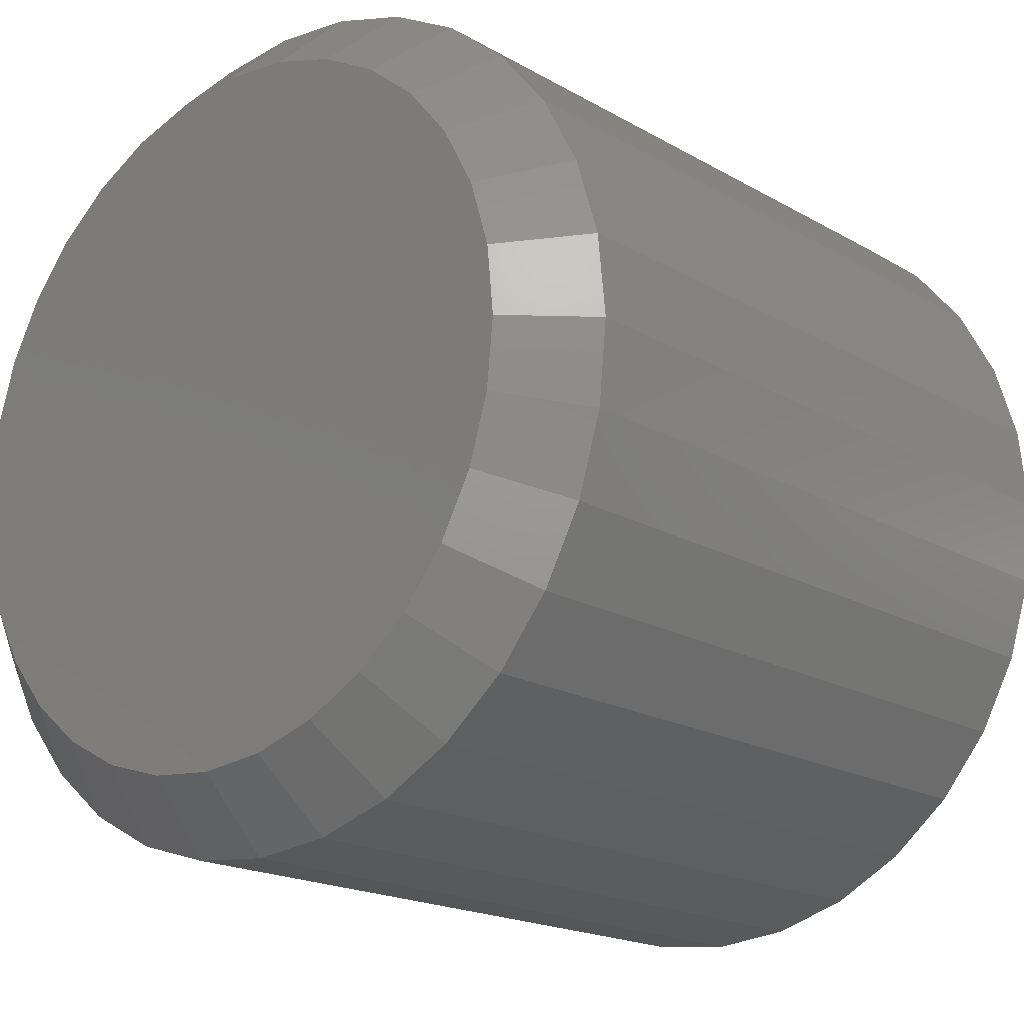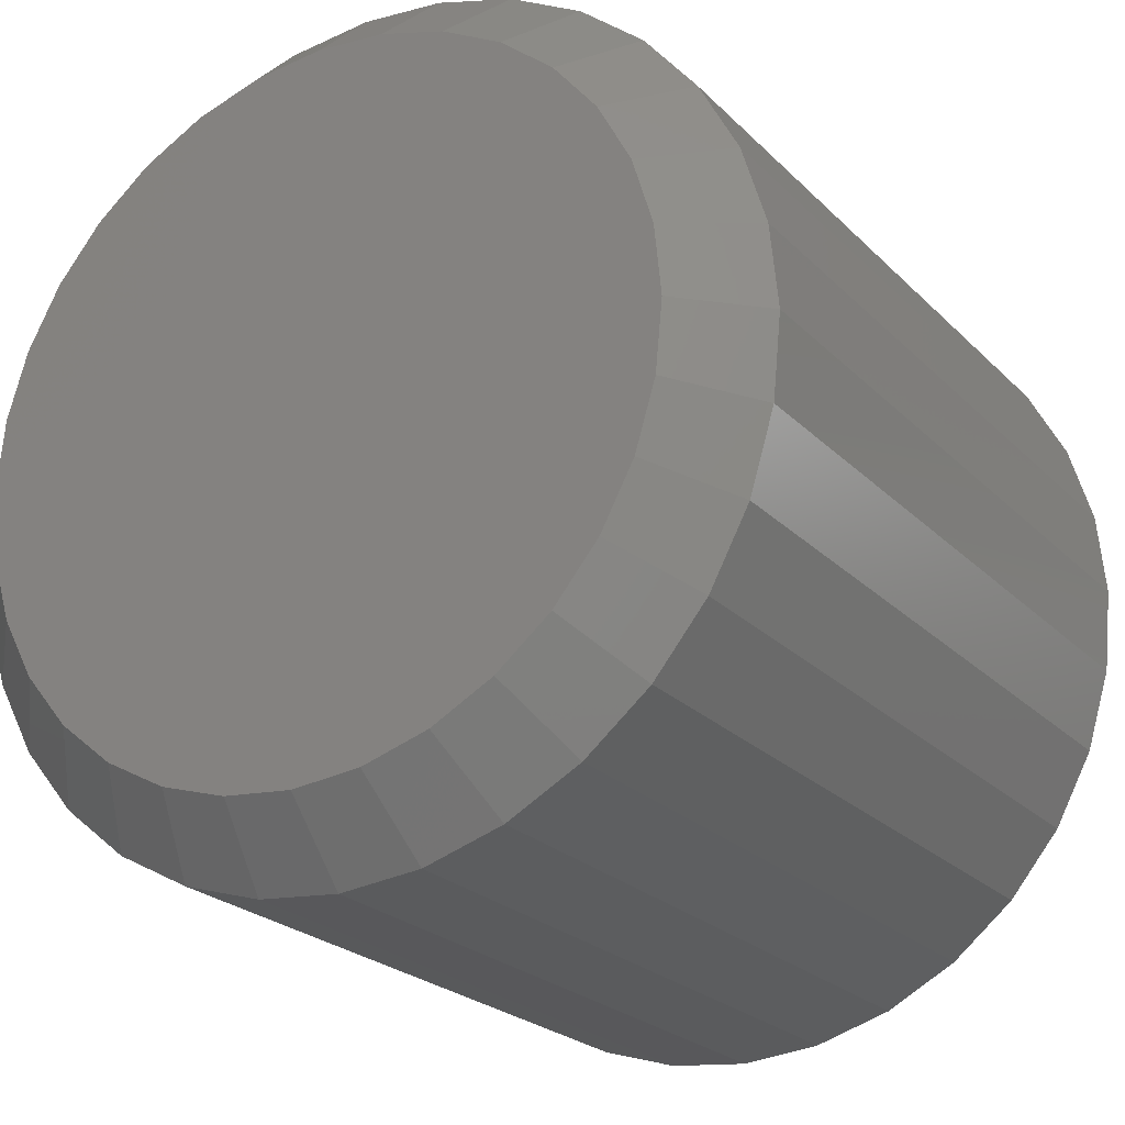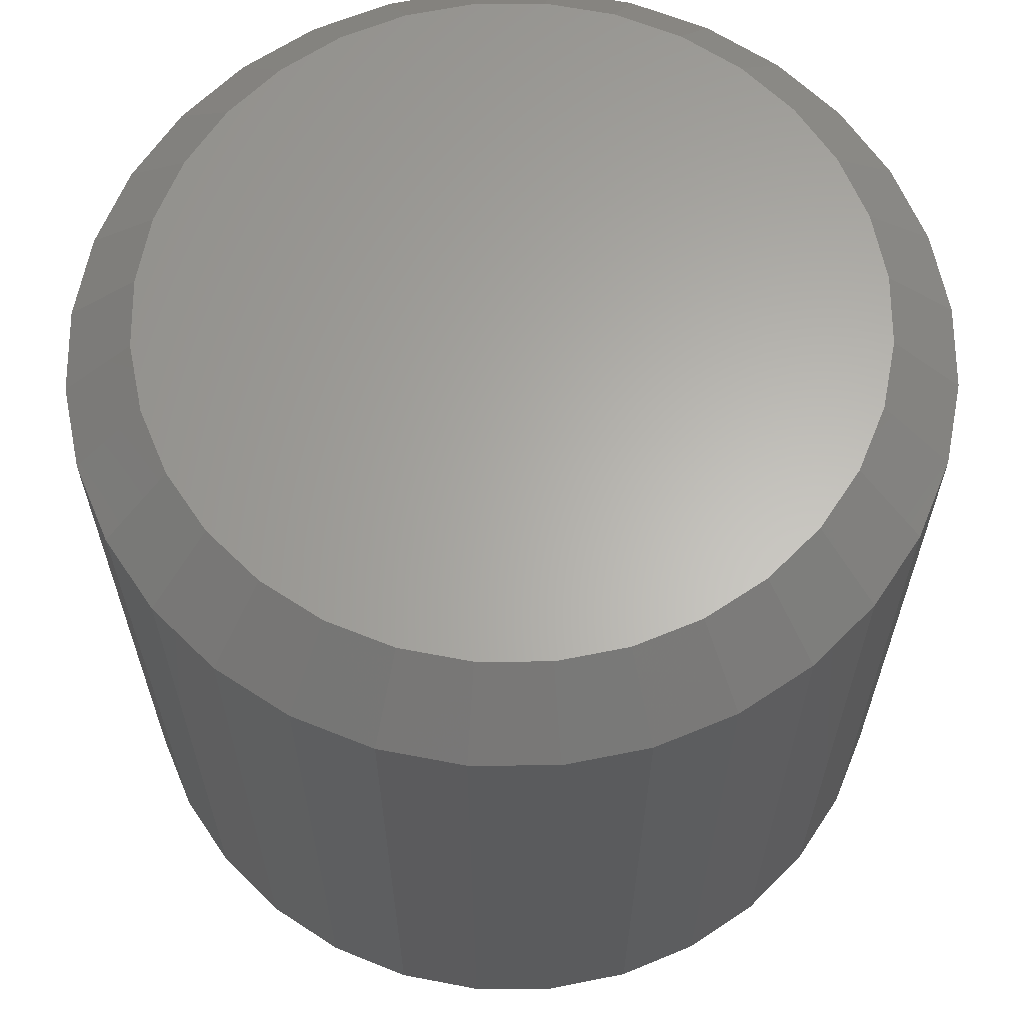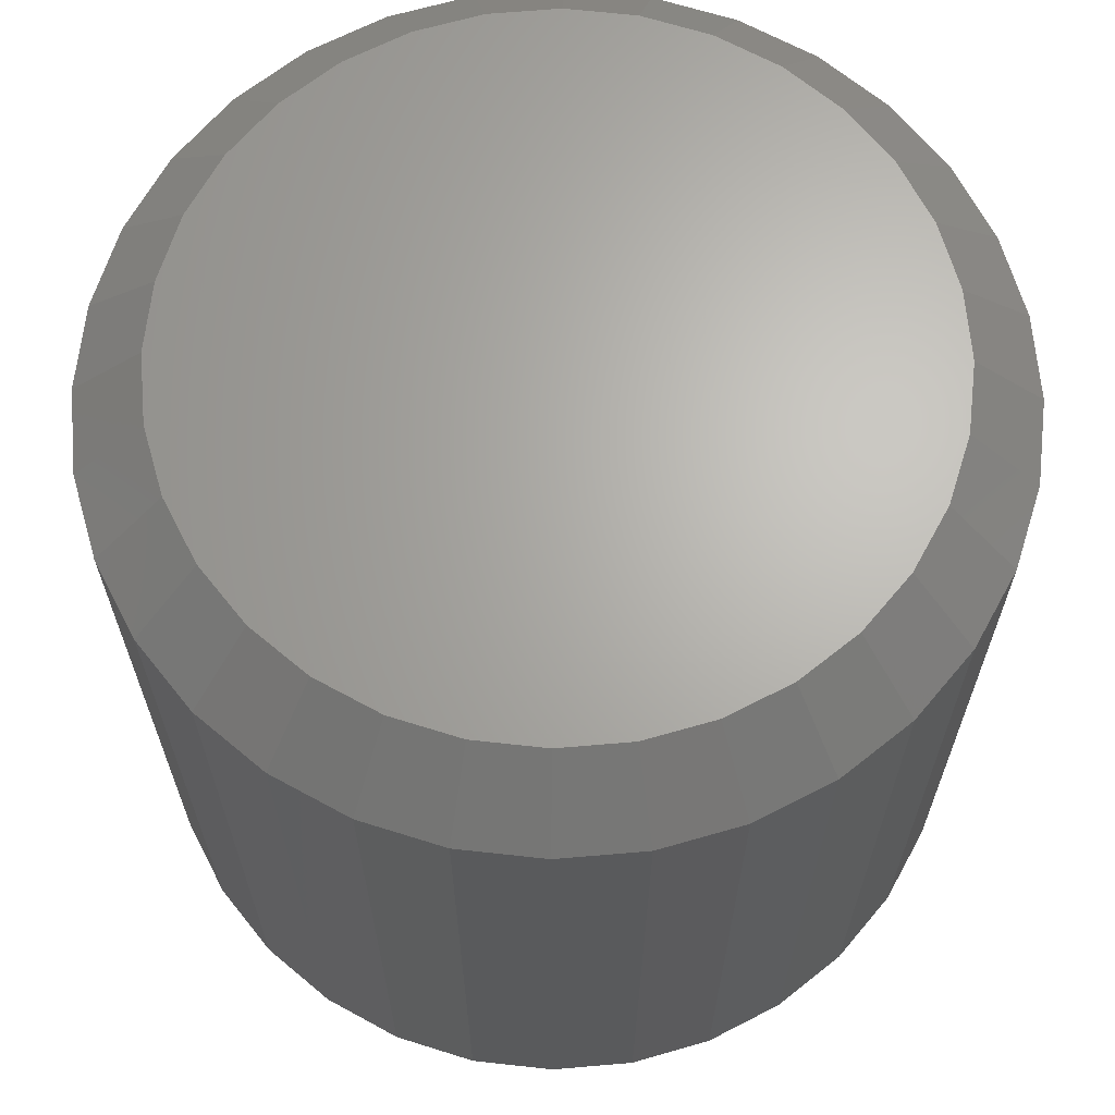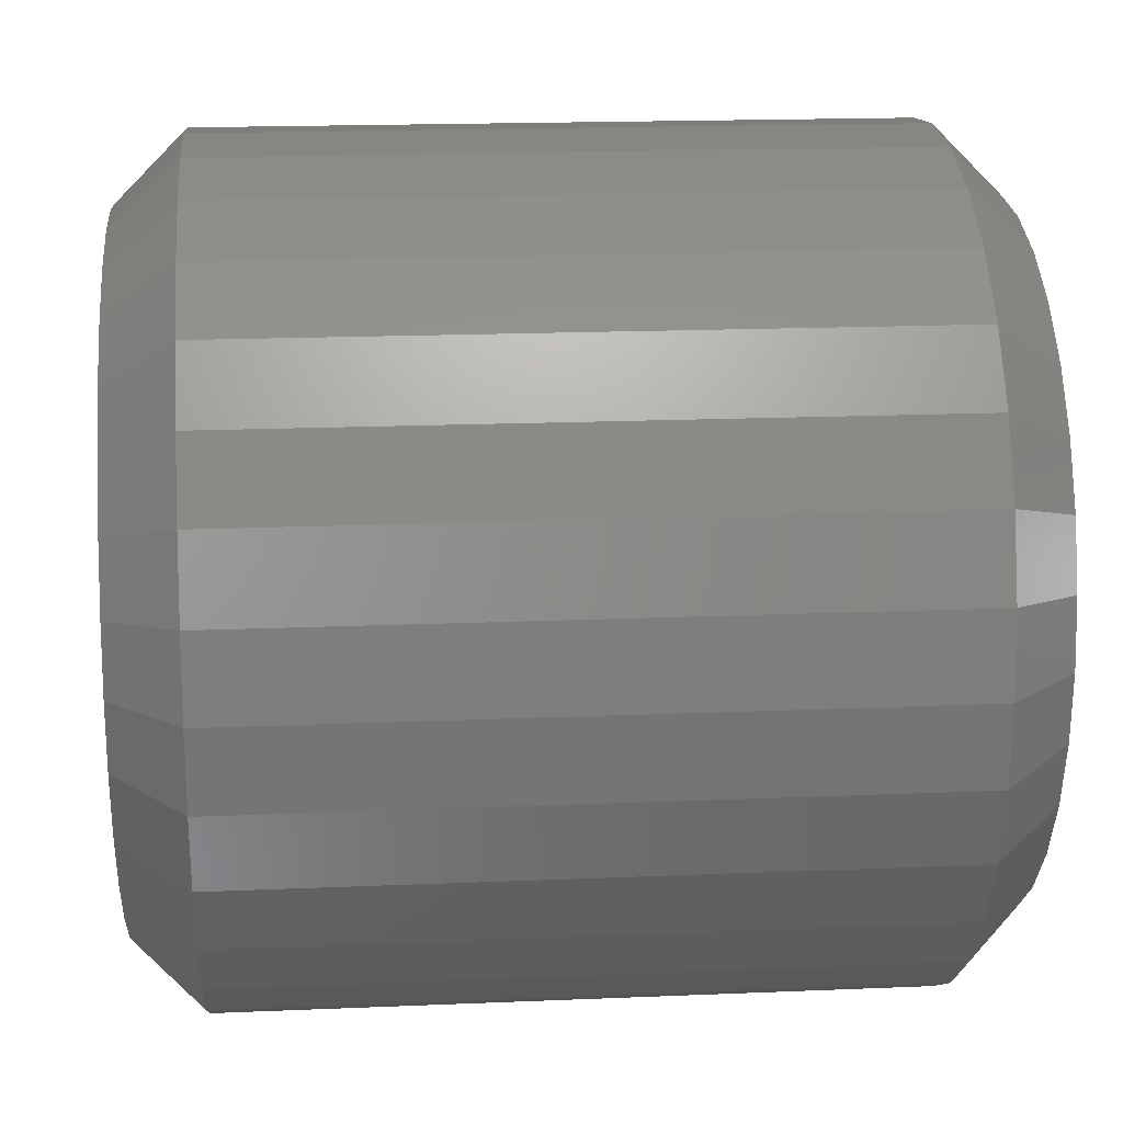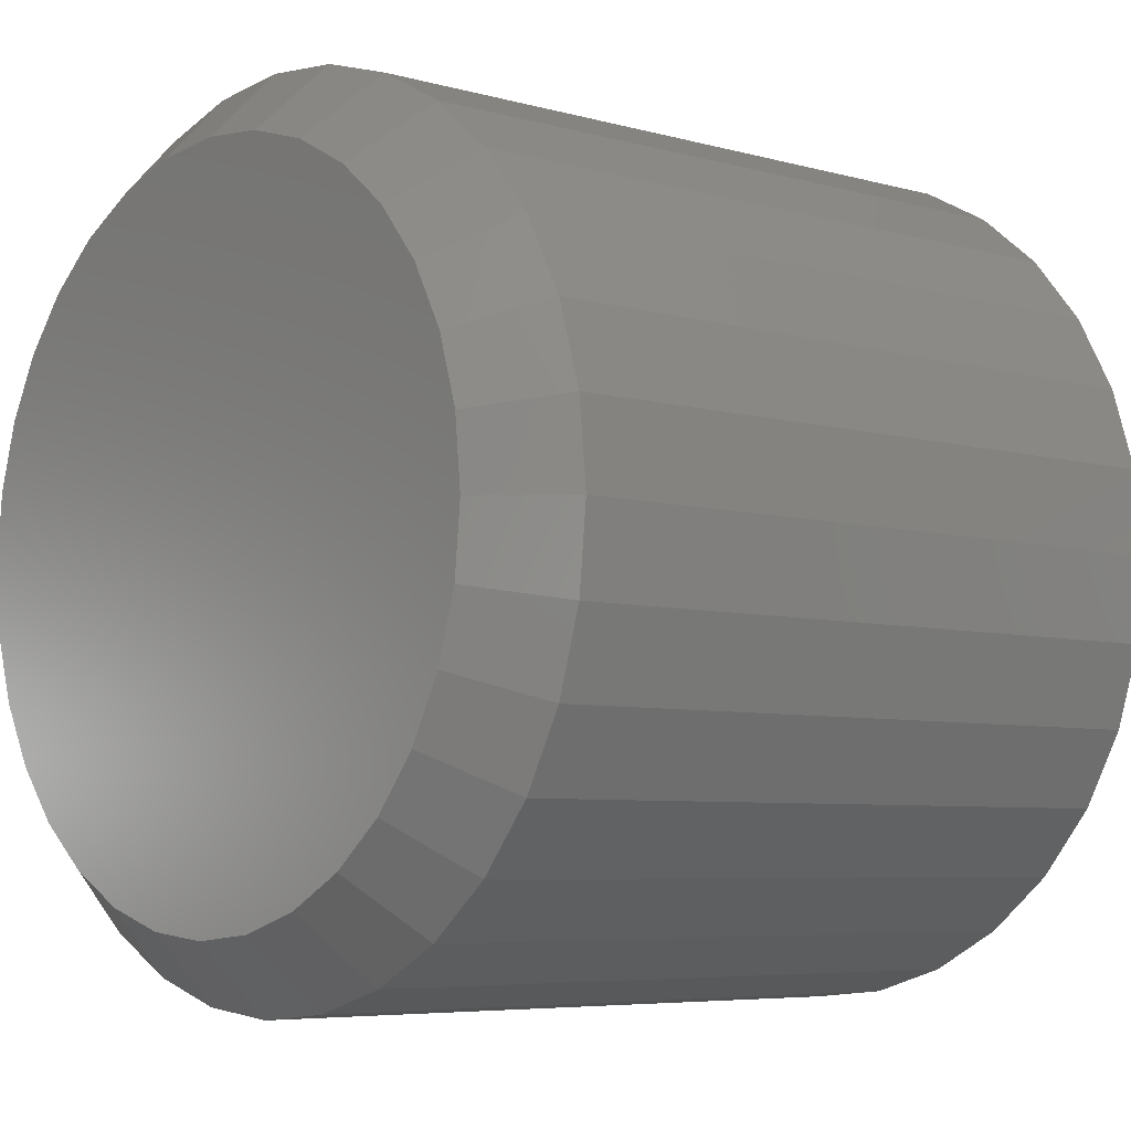
<metadata>
{"format":"stl","ext":"stl","renderer":"f3d","projection":"perspective","resolution":1024,"background":"white","views":[{"elev":-18.3,"azim":41.9,"up":"+Y"},{"elev":-23.2,"azim":-148.2,"up":"+Y"},{"elev":63.7,"azim":-163.4,"up":"+Z"},{"elev":66.0,"azim":23.2,"up":"+Z"},{"elev":17.8,"azim":85.2,"up":"+Y"},{"elev":-5.8,"azim":-131.2,"up":"+Y"}]}
</metadata>
<code>
# stl→obj: 128 verts, 252 faces
v 0.5921 -0.25 0.007812
v 0.5921 -0.25 0.08594
v 0.5912 -0.2592 0.007812
v 0.5912 -0.2592 0.08594
v 0.5885 -0.2681 0.007812
v 0.5885 -0.2681 0.08594
v 0.5841 -0.2763 0.007812
v 0.5841 -0.2763 0.08594
v 0.5782 -0.2835 0.007812
v 0.5782 -0.2835 0.08594
v 0.5711 -0.2894 0.007812
v 0.5711 -0.2894 0.08594
v 0.5629 -0.2938 0.007812
v 0.5629 -0.2938 0.08594
v 0.554 -0.2965 0.007812
v 0.554 -0.2965 0.08594
v 0.5447 -0.2974 0.007812
v 0.5447 -0.2974 0.08594
v 0.5355 -0.2965 0.007812
v 0.5355 -0.2965 0.08594
v 0.5266 -0.2938 0.007812
v 0.5266 -0.2938 0.08594
v 0.5184 -0.2894 0.007812
v 0.5184 -0.2894 0.08594
v 0.5112 -0.2835 0.007812
v 0.5112 -0.2835 0.08594
v 0.5054 -0.2763 0.007812
v 0.5054 -0.2763 0.08594
v 0.501 -0.2681 0.007812
v 0.501 -0.2681 0.08594
v 0.4983 -0.2592 0.007812
v 0.4983 -0.2592 0.08594
v 0.4974 -0.25 0.007812
v 0.4974 -0.25 0.08594
v 0.4983 -0.2408 0.007812
v 0.4983 -0.2408 0.08594
v 0.501 -0.2319 0.007812
v 0.501 -0.2319 0.08594
v 0.5054 -0.2237 0.007812
v 0.5054 -0.2237 0.08594
v 0.5112 -0.2165 0.007812
v 0.5112 -0.2165 0.08594
v 0.5184 -0.2106 0.007812
v 0.5184 -0.2106 0.08594
v 0.5266 -0.2062 0.007812
v 0.5266 -0.2062 0.08594
v 0.5355 -0.2035 0.007812
v 0.5355 -0.2035 0.08594
v 0.5447 -0.2026 0.007812
v 0.5447 -0.2026 0.08594
v 0.554 -0.2035 0.007812
v 0.554 -0.2035 0.08594
v 0.5629 -0.2062 0.007812
v 0.5629 -0.2062 0.08594
v 0.5711 -0.2106 0.007812
v 0.5711 -0.2106 0.08594
v 0.5782 -0.2165 0.007812
v 0.5782 -0.2165 0.08594
v 0.5841 -0.2237 0.007812
v 0.5841 -0.2237 0.08594
v 0.5885 -0.2319 0.007812
v 0.5885 -0.2319 0.08594
v 0.5912 -0.2408 0.007812
v 0.5912 -0.2408 0.08594
v 0.5447 -0.2104 0.09375
v 0.537 -0.2112 0.09375
v 0.5296 -0.2135 0.09375
v 0.5525 -0.2112 0.09375
v 0.5599 -0.2135 0.09375
v 0.5228 -0.2171 0.09375
v 0.5667 -0.2171 0.09375
v 0.5168 -0.222 0.09375
v 0.5727 -0.222 0.09375
v 0.5118 -0.228 0.09375
v 0.5776 -0.228 0.09375
v 0.5082 -0.2349 0.09375
v 0.5813 -0.2349 0.09375
v 0.5059 -0.2423 0.09375
v 0.5835 -0.2423 0.09375
v 0.5835 -0.2577 0.09375
v 0.5082 -0.2651 0.09375
v 0.5813 -0.2651 0.09375
v 0.5118 -0.272 0.09375
v 0.5776 -0.272 0.09375
v 0.5168 -0.278 0.09375
v 0.5727 -0.278 0.09375
v 0.5228 -0.2829 0.09375
v 0.5667 -0.2829 0.09375
v 0.5296 -0.2865 0.09375
v 0.5599 -0.2865 0.09375
v 0.537 -0.2888 0.09375
v 0.5447 -0.2896 0.09375
v 0.5525 -0.2888 0.09375
v 0.5843 -0.25 0.09375
v 0.5052 -0.25 0.09375
v 0.5059 -0.2577 0.09375
v 0.5296 -0.2135 0
v 0.537 -0.2112 0
v 0.5447 -0.2104 0
v 0.5525 -0.2112 0
v 0.5599 -0.2135 0
v 0.5228 -0.2171 0
v 0.5667 -0.2171 0
v 0.5168 -0.222 0
v 0.5727 -0.222 0
v 0.5118 -0.228 0
v 0.5776 -0.228 0
v 0.5082 -0.2349 0
v 0.5813 -0.2349 0
v 0.5059 -0.2423 0
v 0.5835 -0.2423 0
v 0.5813 -0.2651 0
v 0.5082 -0.2651 0
v 0.5835 -0.2577 0
v 0.5118 -0.272 0
v 0.5776 -0.272 0
v 0.5168 -0.278 0
v 0.5727 -0.278 0
v 0.5228 -0.2829 0
v 0.5667 -0.2829 0
v 0.5296 -0.2865 0
v 0.5599 -0.2865 0
v 0.537 -0.2888 0
v 0.5447 -0.2896 0
v 0.5525 -0.2888 0
v 0.5059 -0.2577 0
v 0.5052 -0.25 0
v 0.5843 -0.25 0
f 1 2 3
f 3 2 4
f 3 4 5
f 5 4 6
f 5 6 7
f 7 6 8
f 7 8 9
f 9 8 10
f 9 10 11
f 11 10 12
f 11 12 13
f 13 12 14
f 13 14 15
f 15 14 16
f 15 16 17
f 17 16 18
f 17 18 19
f 19 18 20
f 19 20 21
f 21 20 22
f 21 22 23
f 23 22 24
f 23 24 25
f 25 24 26
f 25 26 27
f 27 26 28
f 27 28 29
f 29 28 30
f 29 30 31
f 31 30 32
f 31 32 33
f 33 32 34
f 33 34 35
f 35 34 36
f 35 36 37
f 37 36 38
f 37 38 39
f 39 38 40
f 39 40 41
f 41 40 42
f 41 42 43
f 43 42 44
f 43 44 45
f 45 44 46
f 45 46 47
f 47 46 48
f 47 48 49
f 49 48 50
f 49 50 51
f 51 50 52
f 51 52 53
f 53 52 54
f 53 54 55
f 55 54 56
f 55 56 57
f 57 56 58
f 57 58 59
f 59 58 60
f 59 60 61
f 61 60 62
f 61 62 63
f 63 62 64
f 63 64 1
f 1 64 2
f 65 66 67
f 68 65 67
f 68 67 69
f 69 67 70
f 69 70 71
f 71 70 72
f 71 72 73
f 73 72 74
f 73 74 75
f 75 74 76
f 75 76 77
f 77 76 78
f 77 78 79
f 80 81 82
f 82 81 83
f 82 83 84
f 84 83 85
f 84 85 86
f 86 85 87
f 86 87 88
f 88 87 89
f 88 89 90
f 90 89 91
f 90 91 92
f 90 92 93
f 79 78 94
f 94 78 95
f 94 95 80
f 80 95 96
f 80 96 81
f 95 78 34
f 78 36 34
f 2 64 94
f 64 79 94
f 64 62 77
f 79 64 77
f 60 58 75
f 75 62 60
f 77 62 75
f 56 54 69
f 71 56 69
f 71 73 56
f 52 50 68
f 68 54 52
f 69 54 68
f 48 46 67
f 66 48 67
f 66 65 48
f 44 42 70
f 70 46 44
f 67 46 70
f 40 38 76
f 74 40 76
f 74 72 40
f 78 38 36
f 76 38 78
f 73 75 58
f 58 56 73
f 65 68 50
f 50 48 65
f 72 70 42
f 42 40 72
f 94 80 2
f 80 4 2
f 34 32 95
f 32 96 95
f 32 30 81
f 96 32 81
f 28 26 83
f 83 30 28
f 81 30 83
f 24 22 89
f 87 24 89
f 87 85 24
f 20 18 91
f 91 22 20
f 89 22 91
f 16 14 90
f 93 16 90
f 93 92 16
f 12 10 88
f 88 14 12
f 90 14 88
f 8 6 82
f 84 8 82
f 84 86 8
f 80 6 4
f 82 6 80
f 85 83 26
f 26 24 85
f 92 91 18
f 18 16 92
f 86 88 10
f 10 8 86
f 97 98 99
f 97 99 100
f 101 97 100
f 102 97 101
f 103 102 101
f 104 102 103
f 105 104 103
f 106 104 105
f 107 106 105
f 108 106 107
f 109 108 107
f 110 108 109
f 111 110 109
f 112 113 114
f 115 113 112
f 116 115 112
f 117 115 116
f 118 117 116
f 119 117 118
f 120 119 118
f 121 119 120
f 122 121 120
f 123 121 122
f 124 123 122
f 125 124 122
f 113 126 114
f 114 126 127
f 114 127 128
f 128 127 110
f 128 110 111
f 127 31 33
f 127 126 31
f 1 114 128
f 1 3 114
f 113 29 31
f 113 31 126
f 115 25 27
f 27 29 115
f 115 29 113
f 121 21 23
f 121 23 119
f 23 117 119
f 123 17 19
f 19 21 123
f 123 21 121
f 122 13 15
f 122 15 125
f 15 124 125
f 120 9 11
f 11 13 120
f 120 13 122
f 112 5 7
f 112 7 116
f 7 118 116
f 3 5 114
f 114 5 112
f 25 115 117
f 117 23 25
f 17 123 124
f 124 15 17
f 9 120 118
f 118 7 9
f 128 63 1
f 128 111 63
f 33 110 127
f 33 35 110
f 109 61 63
f 109 63 111
f 107 57 59
f 59 61 107
f 107 61 109
f 101 53 55
f 101 55 103
f 55 105 103
f 100 49 51
f 51 53 100
f 100 53 101
f 97 45 47
f 97 47 98
f 47 99 98
f 102 41 43
f 43 45 102
f 102 45 97
f 108 37 39
f 108 39 106
f 39 104 106
f 35 37 110
f 110 37 108
f 57 107 105
f 105 55 57
f 49 100 99
f 99 47 49
f 41 102 104
f 104 39 41

</code>
